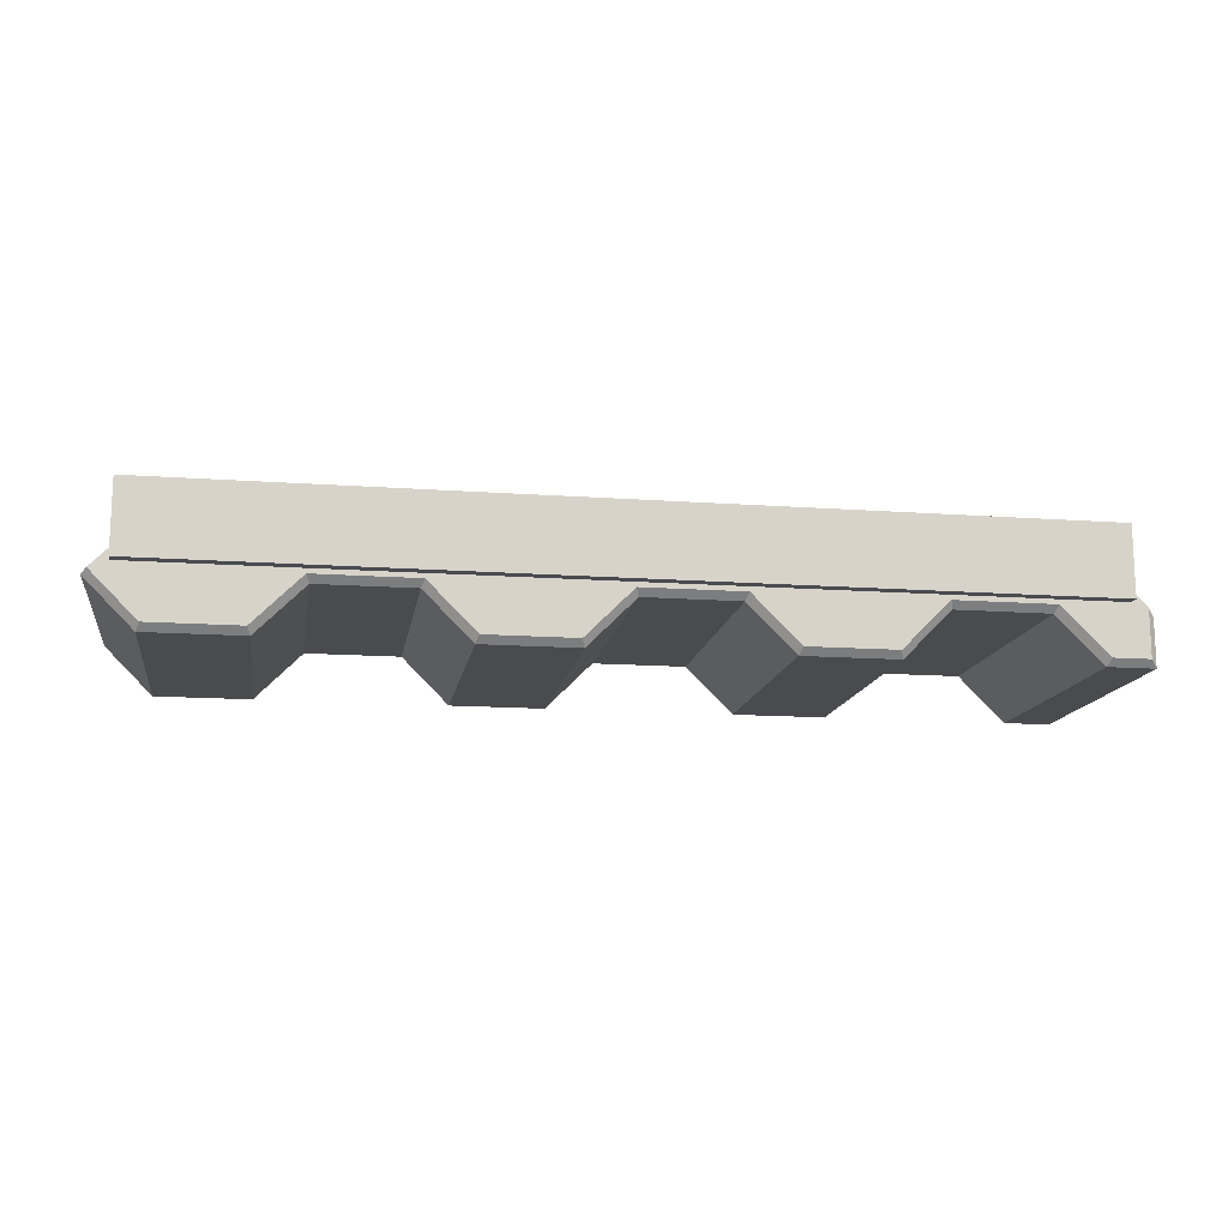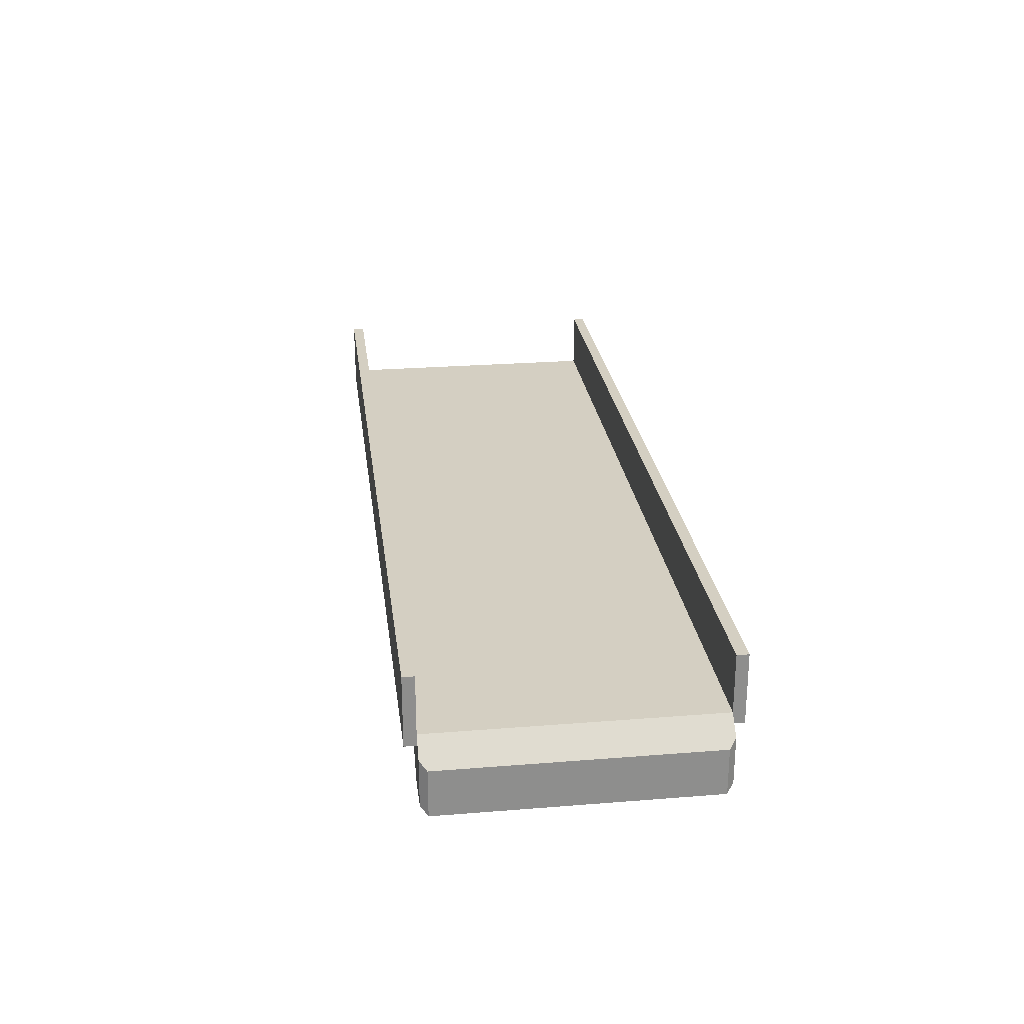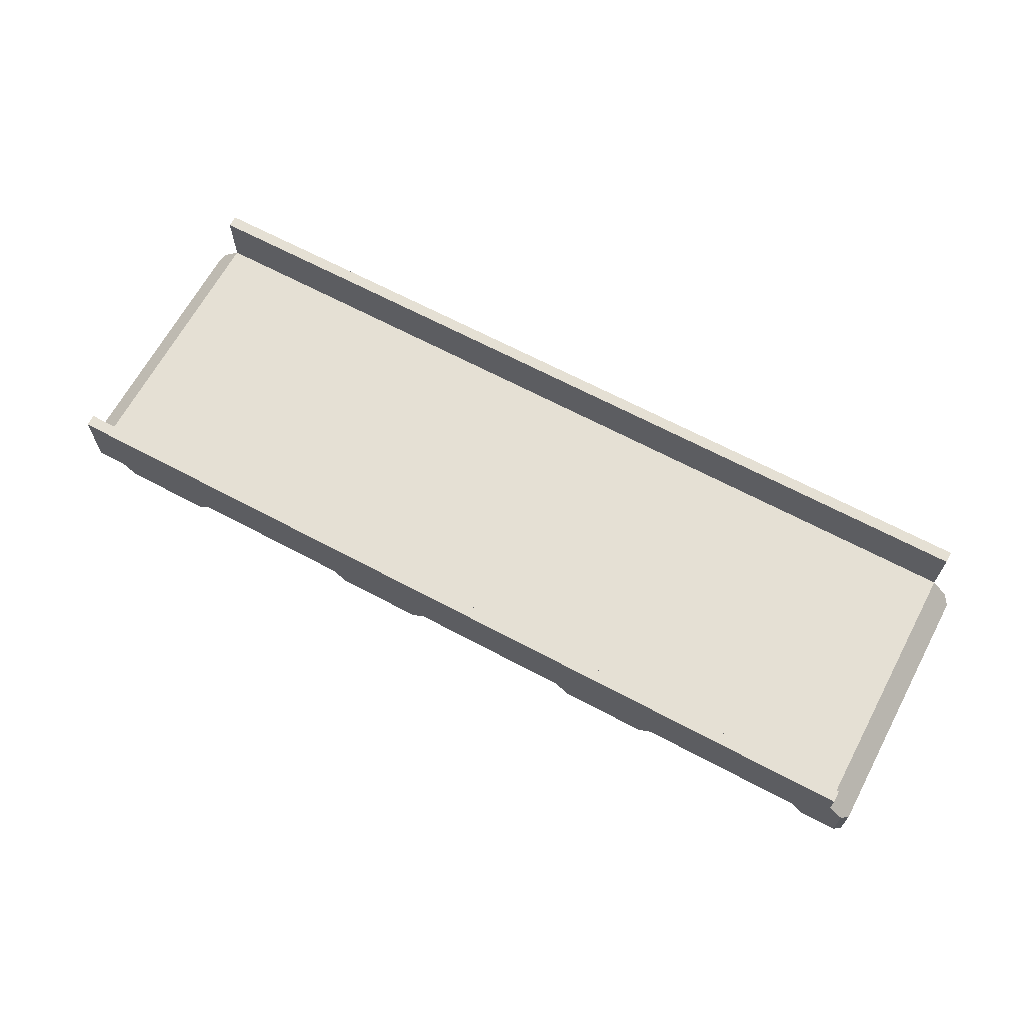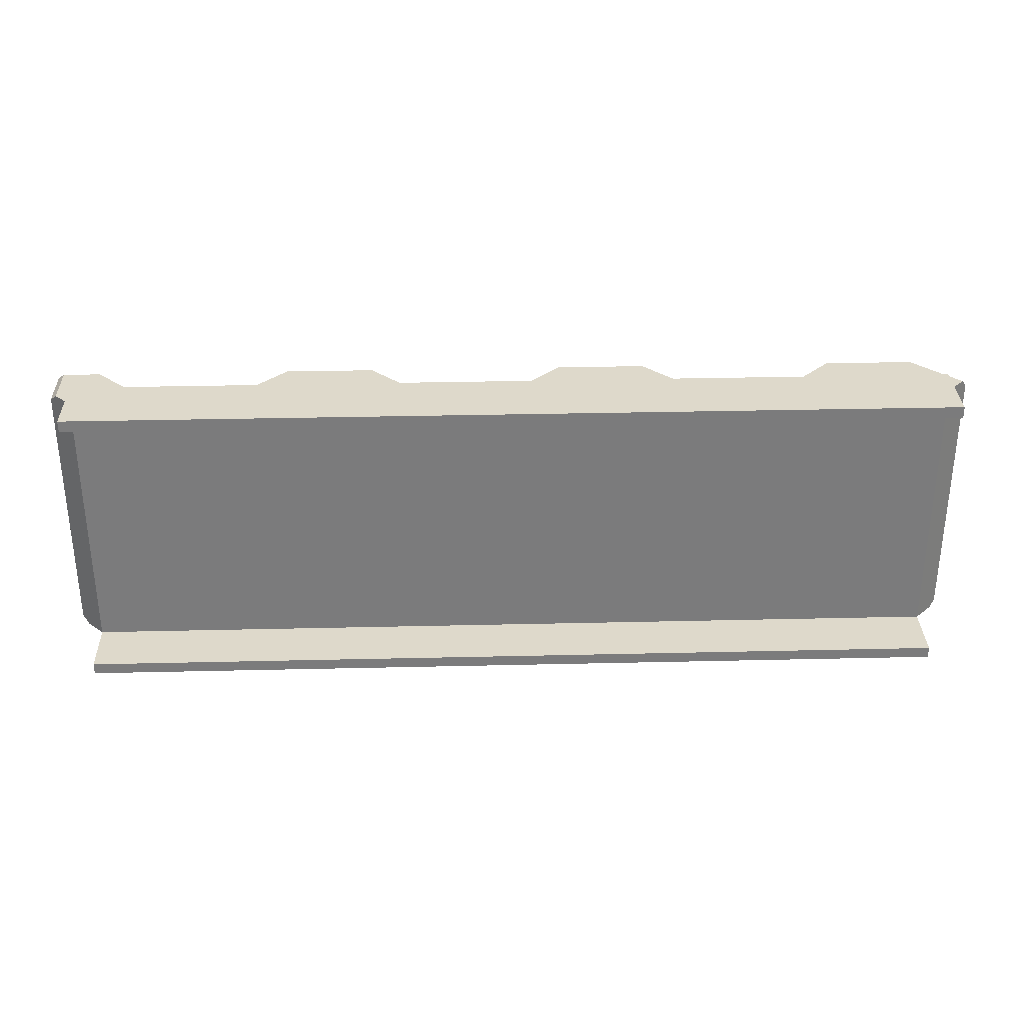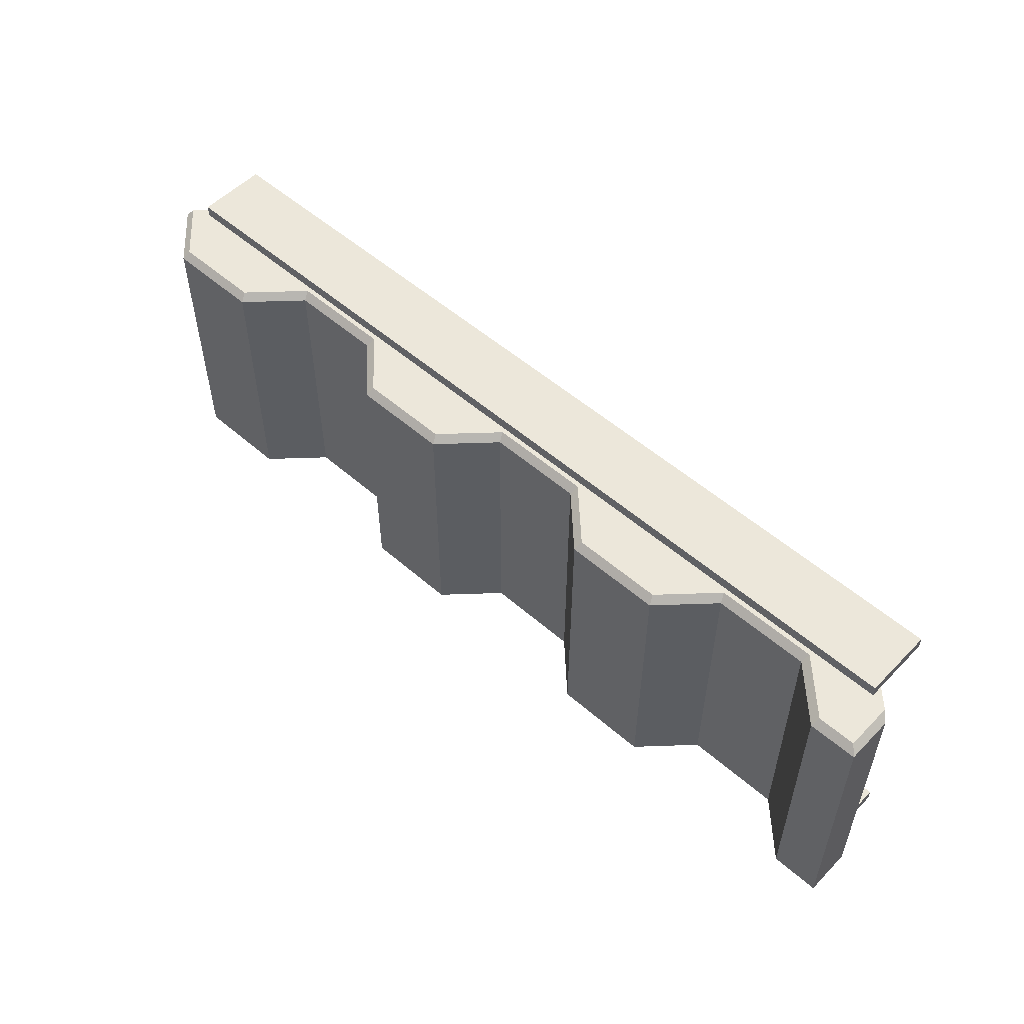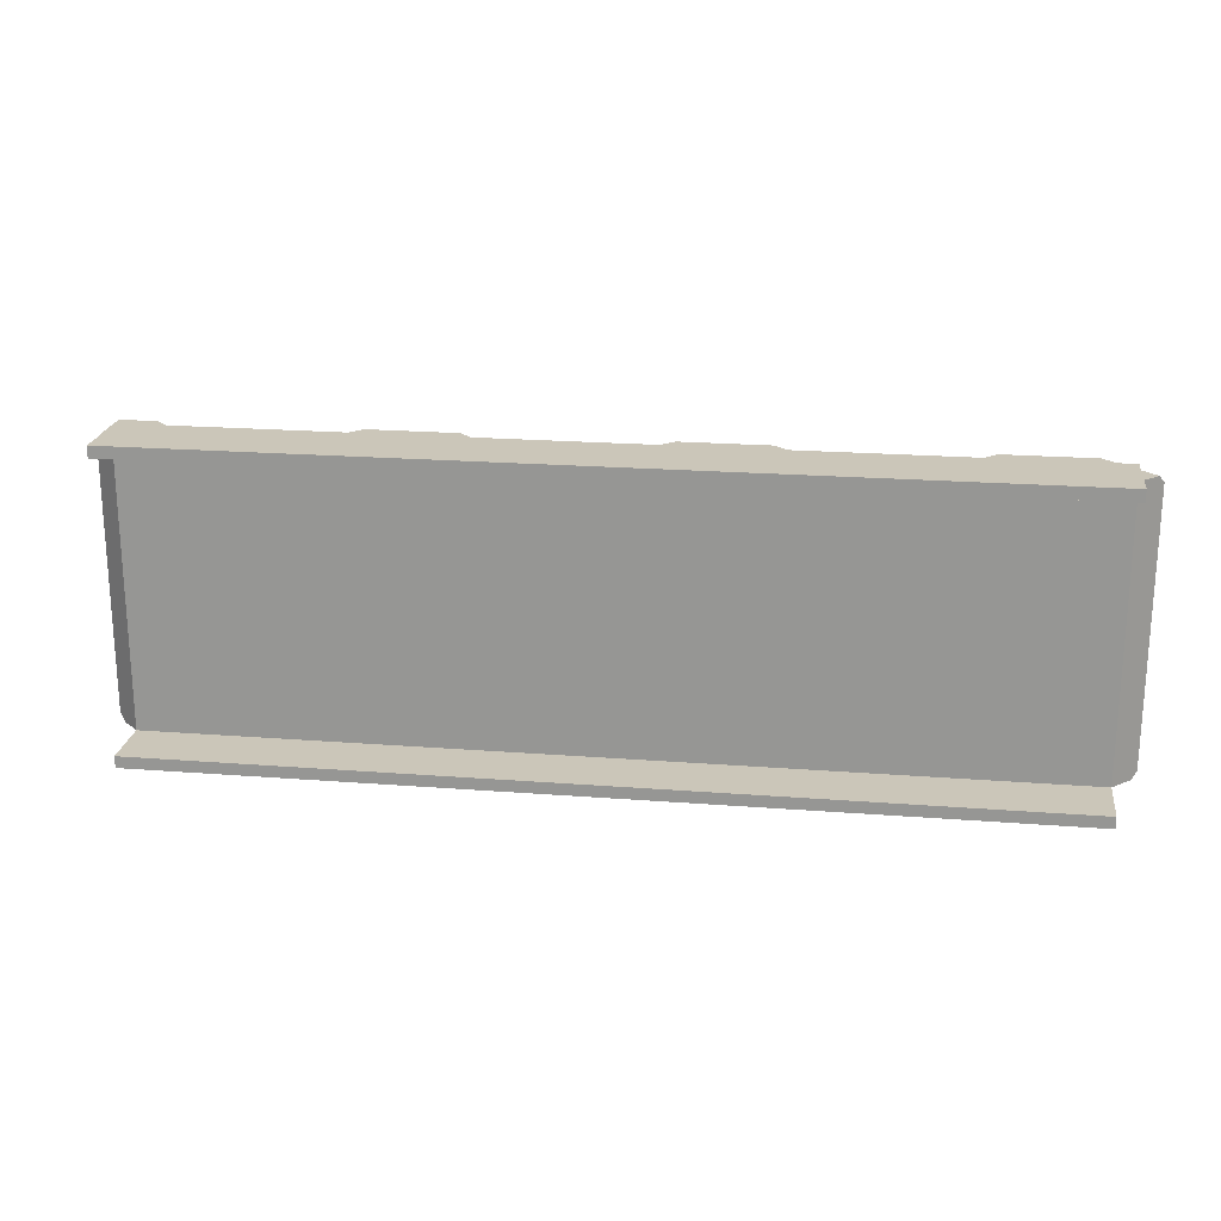
<metadata>
{"format":"obj","ext":"obj","renderer":"f3d","projection":"perspective","resolution":1024,"background":"white","views":[{"elev":-13.9,"azim":-9.2,"up":"+Y"},{"elev":25.6,"azim":82.7,"up":"+Y"},{"elev":65.9,"azim":28.2,"up":"+Y"},{"elev":31.7,"azim":178.1,"up":"+Z"},{"elev":53.5,"azim":42.9,"up":"+Z"},{"elev":20.8,"azim":-172.0,"up":"+Z"}]}
</metadata>
<code>
o carrier_1_v6
v -10.12 0.6106 3
v -10.12 1.861 3
v 8.884 0.6106 3
v 8.884 1.861 3
v -10.12 1.861 3.25
v -10.12 0.3606 3.25
v -10.12 0.3606 3
v 8.884 0.3606 3
v 8.884 0.3606 3.25
v 8.884 1.861 3.25
v 9.234 0.2606 3
v 7.446 0.2606 3
v 8.446 -0.7394 3
v -0.678 0.2606 3
v 1.446 0.2606 3
v 5.322 0.2606 3
v 4.322 -0.7394 3
v 2.446 -0.7394 3
v -10.51 0.2166 3
v -6.678 0.2606 3
v -4.554 0.2606 3
v -9.554 -0.7394 3
v -7.678 -0.7394 3
v -3.554 -0.7394 3
v -1.678 -0.7394 3
v 9.234 -0.7394 3
v -10.12 0.3606 -3
v -10.12 0.6106 -3
v -10.12 0.3606 -3.25
v -10.12 1.861 -3.25
v -10.12 1.861 -3
v 8.884 1.861 -3
v 8.884 1.861 -3.25
v 8.884 0.3606 -3.25
v 8.884 0.3606 -3
v 8.884 0.6106 -3
v 9.384 -0.8894 2.85
v 9.384 0.1106 2.85
v 8.384 -0.8894 2.85
v 7.384 0.1106 2.85
v 5.384 0.1106 2.85
v 4.384 -0.8894 2.85
v 2.384 -0.8894 2.85
v 1.384 0.1106 2.85
v -0.6159 0.1106 2.85
v -1.616 -0.8894 2.85
v -3.616 -0.8894 2.85
v -4.616 0.1106 2.85
v -6.616 0.1106 2.85
v -7.616 -0.8894 2.85
v -10.62 0.1106 2.85
v -9.616 -0.8894 2.85
v 9.384 0.1106 -2.85
v 9.384 -0.8894 -2.85
v 8.384 -0.8894 -2.85
v 7.384 0.1106 -2.85
v 5.384 0.1106 -2.85
v 4.384 -0.8894 -2.85
v 2.384 -0.8894 -2.85
v 1.384 0.1106 -2.85
v -0.6159 0.1106 -2.85
v -1.616 -0.8894 -2.85
v -3.616 -0.8894 -2.85
v -4.616 0.1106 -2.85
v -6.616 0.1106 -2.85
v -7.616 -0.8894 -2.85
v -9.616 -0.8894 -2.85
v -10.62 0.1106 -2.85
v -10.51 0.2166 -3
v -9.554 -0.7394 -3
v -7.678 -0.7394 -3
v -6.678 0.2606 -3
v -4.554 0.2606 -3
v -3.554 -0.7394 -3
v -1.678 -0.7394 -3
v -0.678 0.2606 -3
v 1.446 0.2606 -3
v 2.446 -0.7394 -3
v 4.322 -0.7394 -3
v 5.322 0.2606 -3
v 7.446 0.2606 -3
v 8.446 -0.7394 -3
v 9.234 -0.7394 -3
v 9.234 0.2606 -3
f 1 2 3
f 3 2 4
f 2 1 5
f 5 1 6
f 6 1 7
f 8 9 7
f 7 9 6
f 9 10 6
f 6 10 5
f 10 4 5
f 5 4 2
f 4 10 3
f 3 10 9
f 3 9 8
f 3 8 11
f 11 8 12
f 11 12 13
f 7 14 8
f 8 14 15
f 8 15 16
f 16 15 17
f 17 15 18
f 1 19 7
f 7 19 20
f 7 20 21
f 22 23 19
f 19 23 20
f 24 25 21
f 21 25 14
f 21 14 7
f 16 12 8
f 13 26 11
f 27 28 29
f 29 28 30
f 30 28 31
f 32 33 31
f 31 33 30
f 33 34 30
f 30 34 29
f 34 35 29
f 29 35 27
f 36 32 28
f 28 32 31
f 32 36 33
f 33 36 34
f 34 36 35
f 37 38 26
f 26 38 11
f 13 39 26
f 26 39 37
f 12 40 13
f 13 40 39
f 12 16 40
f 40 16 41
f 16 17 41
f 41 17 42
f 17 18 42
f 42 18 43
f 15 44 18
f 18 44 43
f 15 14 44
f 44 14 45
f 14 25 45
f 45 25 46
f 25 24 46
f 46 24 47
f 21 48 24
f 24 48 47
f 21 20 48
f 48 20 49
f 20 23 49
f 49 23 50
f 19 51 22
f 22 51 52
f 23 22 50
f 50 22 52
f 38 37 53
f 53 37 54
f 37 39 54
f 54 39 55
f 39 40 55
f 55 40 56
f 40 41 56
f 56 41 57
f 41 42 57
f 57 42 58
f 42 43 58
f 58 43 59
f 43 44 59
f 59 44 60
f 44 45 60
f 60 45 61
f 45 46 61
f 61 46 62
f 46 47 62
f 62 47 63
f 47 48 63
f 63 48 64
f 48 49 64
f 64 49 65
f 49 50 65
f 65 50 66
f 50 52 66
f 66 52 67
f 52 51 67
f 67 51 68
f 68 51 69
f 69 51 19
f 69 19 1
f 1 28 69
f 67 68 70
f 70 68 69
f 66 67 71
f 71 67 70
f 66 71 65
f 65 71 72
f 64 65 73
f 73 65 72
f 63 64 74
f 74 64 73
f 62 63 75
f 75 63 74
f 62 75 61
f 61 75 76
f 60 61 77
f 77 61 76
f 59 60 78
f 78 60 77
f 58 59 79
f 79 59 78
f 58 79 57
f 57 79 80
f 56 57 81
f 81 57 80
f 55 56 82
f 82 56 81
f 54 55 83
f 83 55 82
f 84 53 83
f 83 53 54
f 36 84 35
f 35 84 81
f 35 81 80
f 83 82 84
f 84 82 81
f 35 80 77
f 77 80 79
f 77 79 78
f 77 76 35
f 35 76 27
f 27 76 73
f 27 73 72
f 76 75 73
f 73 75 74
f 27 72 69
f 69 72 71
f 69 71 70
f 69 28 27
f 3 11 84
f 84 11 38
f 84 38 53
f 84 36 3
f 1 3 28
f 28 3 36

</code>
